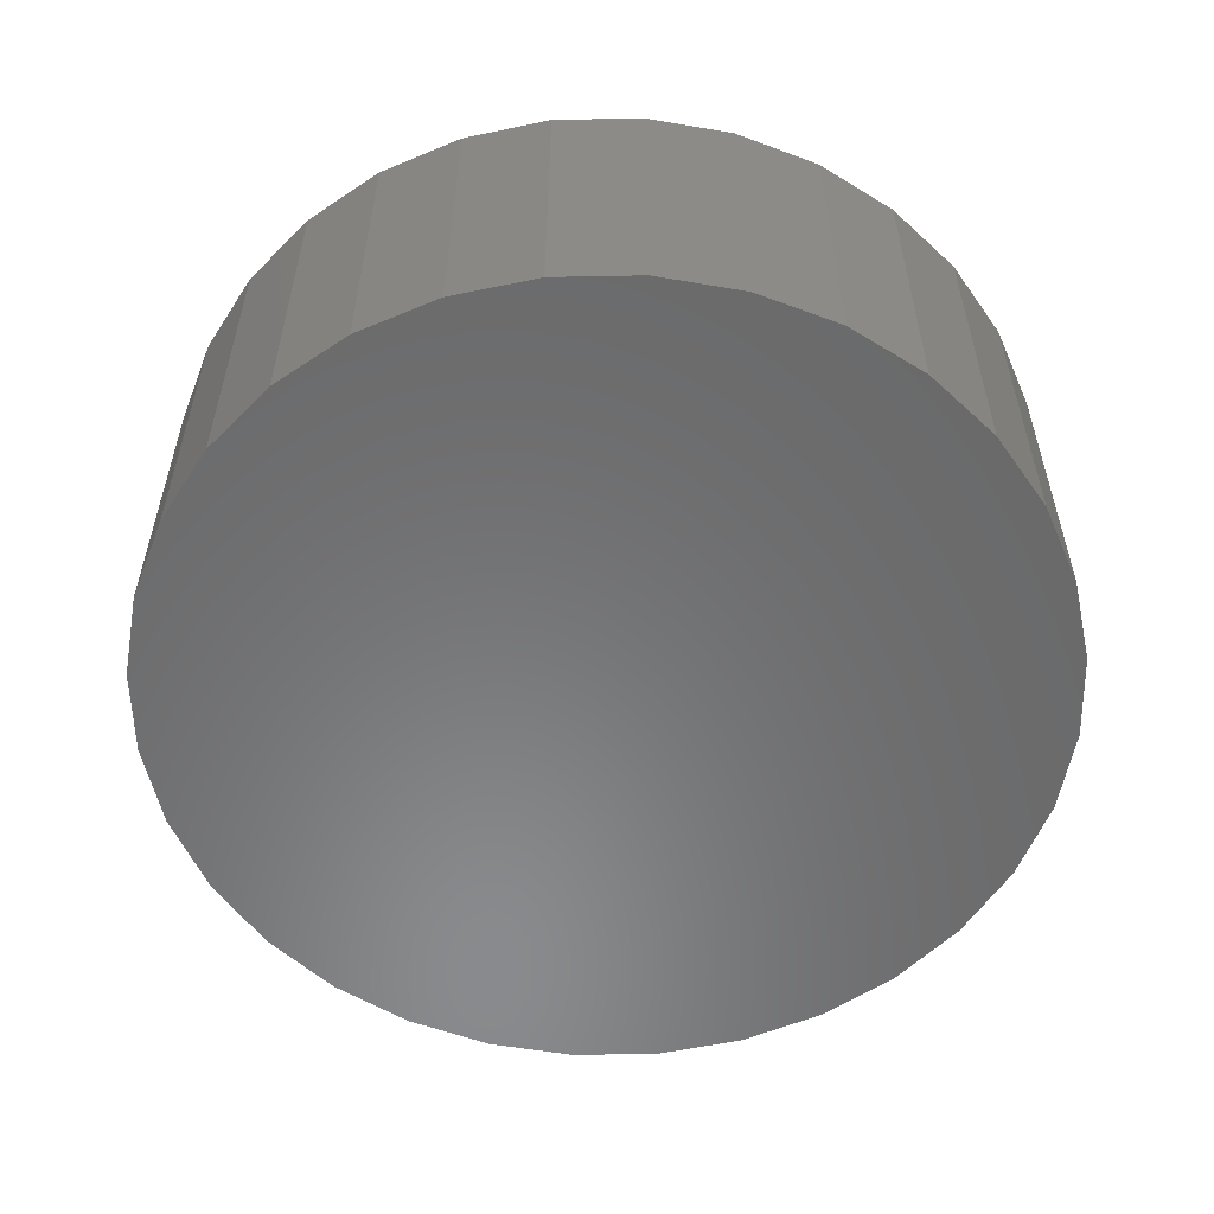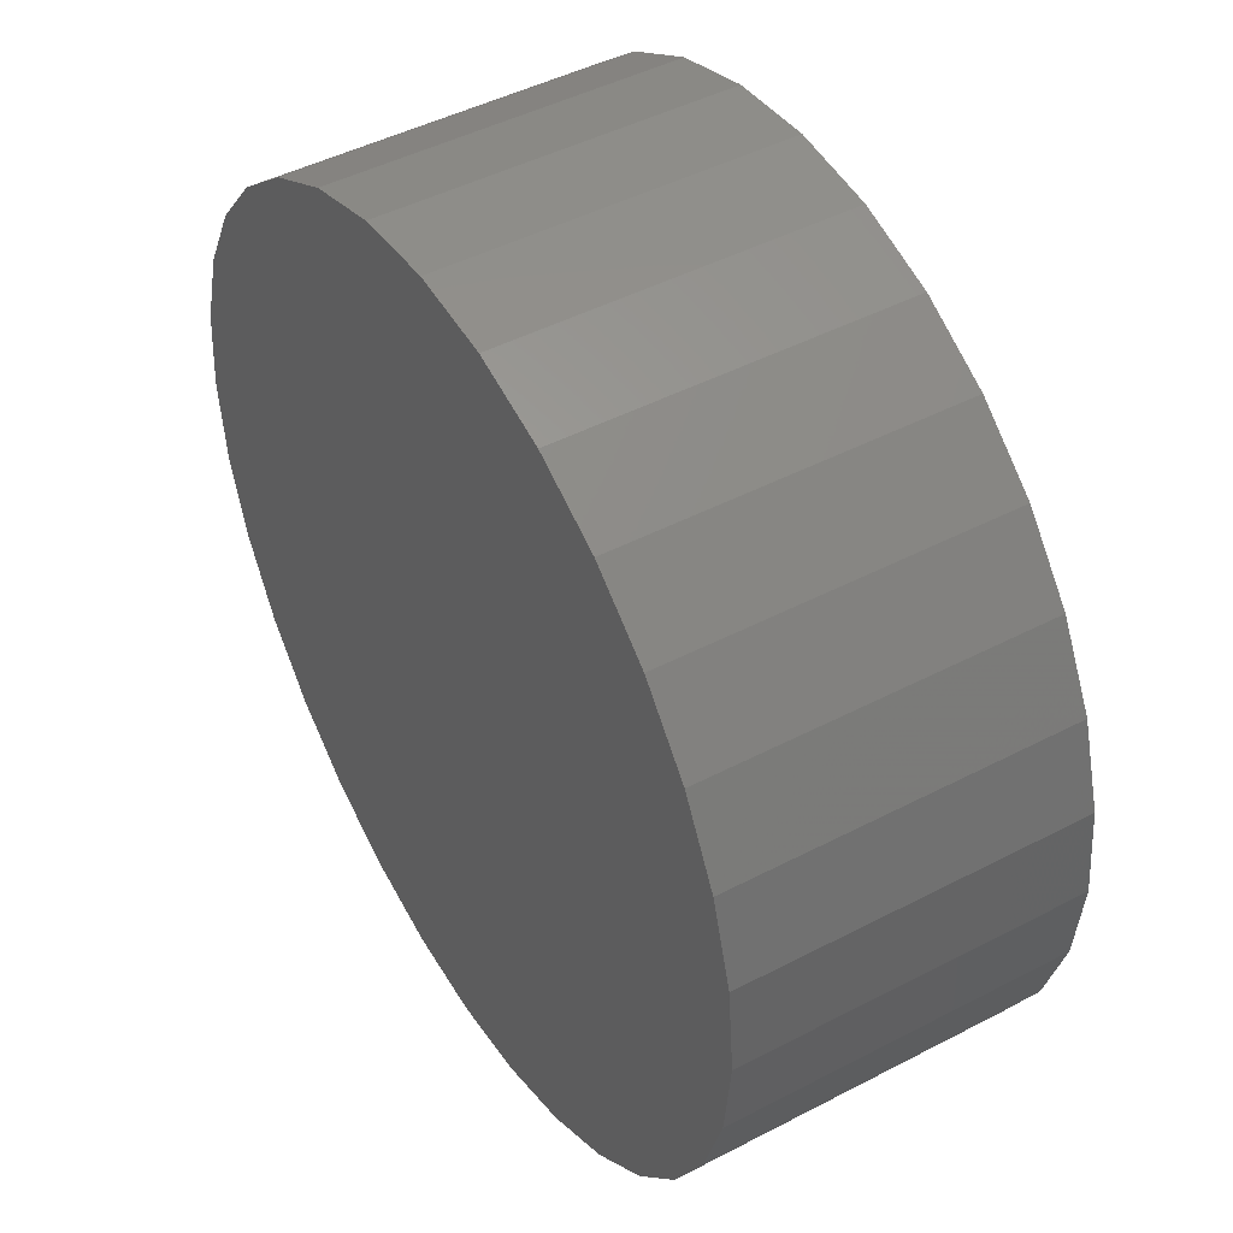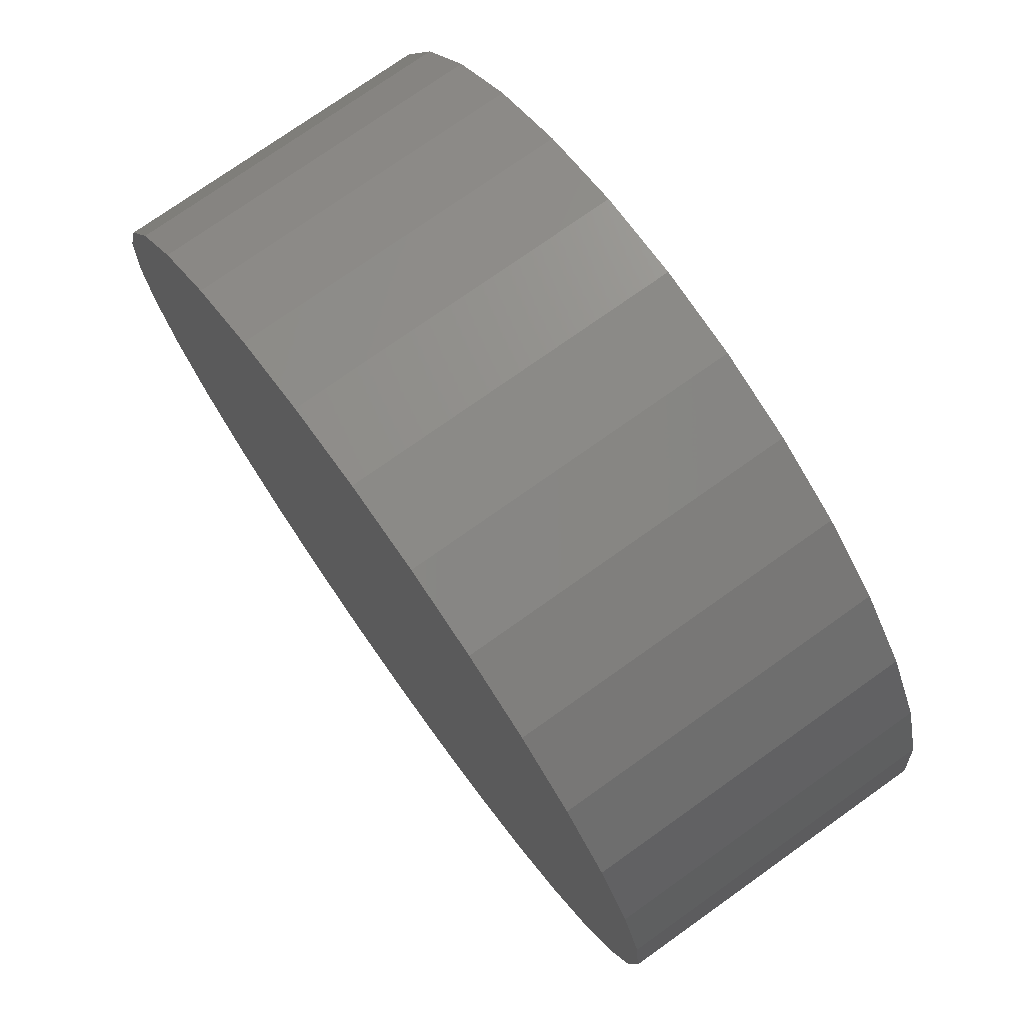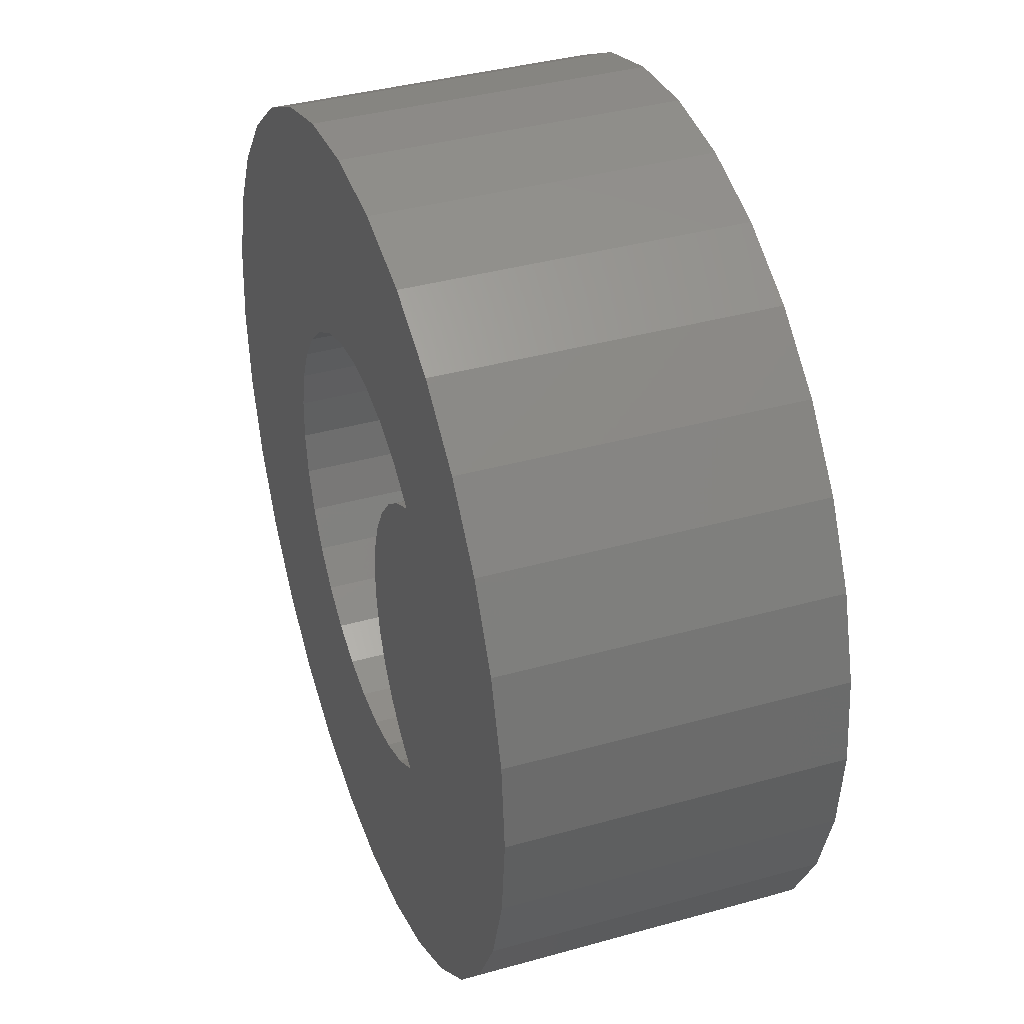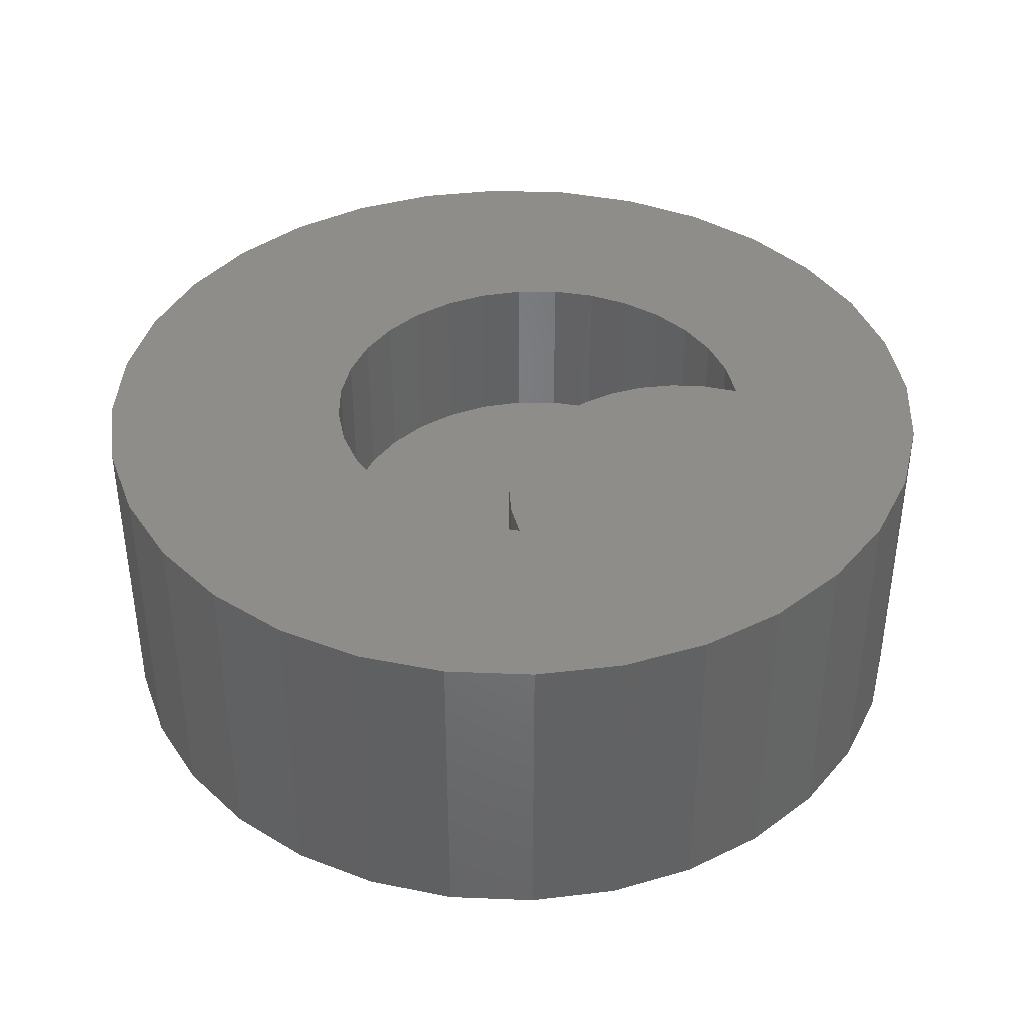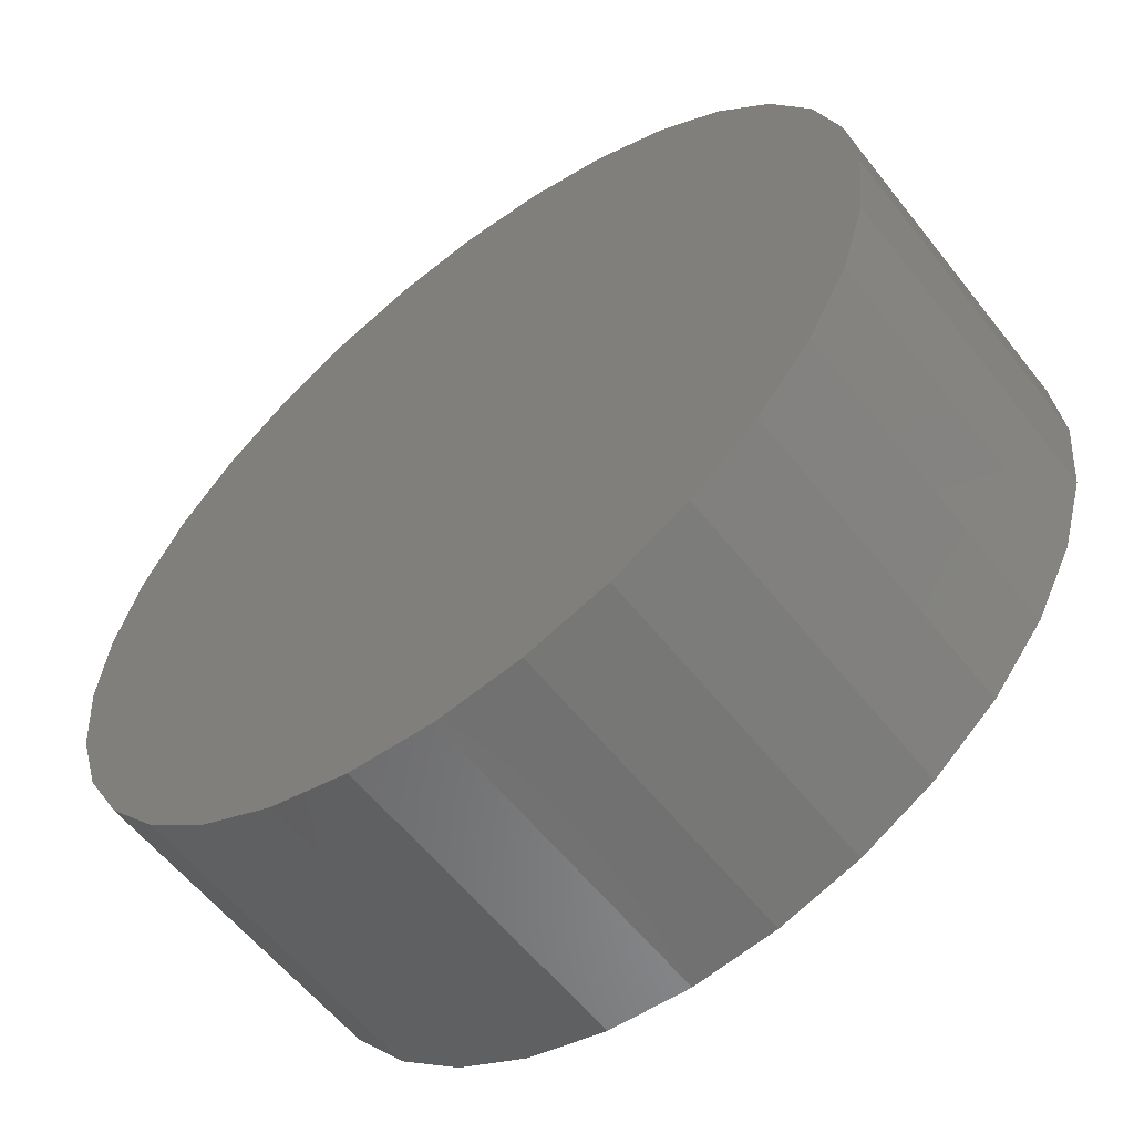
<metadata>
{"format":"stl","ext":"stl","renderer":"f3d","projection":"perspective","resolution":1024,"background":"white","views":[{"elev":-56.2,"azim":-49.5,"up":"+Z"},{"elev":46.3,"azim":-120.8,"up":"+Y"},{"elev":75.1,"azim":-125.4,"up":"+Y"},{"elev":38.2,"azim":70.4,"up":"+Y"},{"elev":39.6,"azim":42.2,"up":"+Z"},{"elev":-58.9,"azim":-142.0,"up":"+Y"}]}
</metadata>
<code>
# stl→obj: 134 verts, 264 faces
v 0.7723 0.5197 0.2812
v 0.9712 0.5122 0.2812
v 0.7424 0.5418 0.2812
v 0.7453 0.5054 0.2812
v 0.6211 -0.01176 0.2812
v 0.6169 0.1913 0.2812
v 0.5472 -0.004479 0.2812
v 0.4923 0.266 0.2812
v 0.271 0.2222 0.2812
v 0.5173 0.2384 0.2812
v 0.5472 0.2163 0.2812
v 0.7017 0.4632 0.2812
v 0.6865 0.4367 0.2812
v 0.9928 0.4411 0.2812
v 0.6807 0.3176 0.2812
v 0.6931 0.2897 0.2812
v 0.9928 0.2933 0.2812
v 0.9362 0.1567 0.2812
v 0.7259 0.2074 0.2812
v 0.6909 0.1949 0.2812
v 0.5808 0.2004 0.2812
v 0.3061 0.1567 0.2812
v 0.3532 0.09923 0.2812
v 0.4106 0.0521 0.2812
v 0.4761 0.01709 0.2812
v 0.5987 0.5632 0.2812
v 0.6355 0.5686 0.2812
v 0.6211 0.7461 0.2812
v 0.5472 0.7389 0.2812
v 0.4761 0.7173 0.2812
v 0.4106 0.6823 0.2812
v 0.3532 0.6351 0.2812
v 0.3061 0.5777 0.2812
v 0.5637 0.5507 0.2812
v 0.2495 0.4411 0.2812
v 0.2422 0.3672 0.2812
v 0.457 0.4069 0.2812
v 0.4661 0.443 0.2812
v 0.482 0.4767 0.2812
v 0.5042 0.5066 0.2812
v 0.271 0.5122 0.2812
v 0.6727 0.5668 0.2812
v 0.9362 0.5777 0.2812
v 0.8891 0.6351 0.2812
v 0.8317 0.6823 0.2812
v 0.7662 0.7173 0.2812
v 0.6951 0.7389 0.2812
v 0.7088 0.5577 0.2812
v 0.9712 0.2222 0.2812
v 0.7106 0.2647 0.2812
v 0.7324 0.2434 0.2812
v 0.7578 0.2266 0.2812
v 0.654 0.1895 0.2812
v 0.6951 -0.004479 0.2812
v 0.7662 0.01709 0.2812
v 0.8317 0.0521 0.2812
v 0.8891 0.09923 0.2812
v 0.5318 0.5315 0.2812
v 0.2495 0.2933 0.2812
v 0.4606 0.333 0.2812
v 0.4552 0.3698 0.2812
v 0.4732 0.2979 0.2812
v 0.7215 0.4863 0.2812
v 1 0.3672 0.2812
v 0.6766 0.4079 0.2812
v 0.6723 0.3777 0.2812
v 0.6736 0.3472 0.2812
v 0.4552 0.3698 0.1406
v 0.4606 0.333 0.1406
v 0.4732 0.2979 0.1406
v 0.4923 0.266 0.1406
v 0.5173 0.2384 0.1406
v 0.5472 0.2163 0.1406
v 0.5808 0.2004 0.1406
v 0.6169 0.1913 0.1406
v 0.654 0.1895 0.1406
v 0.6909 0.1949 0.1406
v 0.7259 0.2074 0.1406
v 0.7578 0.2266 0.1406
v 0.457 0.4069 0.1406
v 0.4661 0.443 0.1406
v 0.482 0.4767 0.1406
v 0.5042 0.5066 0.1406
v 0.5318 0.5315 0.1406
v 0.5637 0.5507 0.1406
v 0.5987 0.5632 0.1406
v 0.6355 0.5686 0.1406
v 0.6727 0.5668 0.1406
v 0.7088 0.5577 0.1406
v 0.7424 0.5418 0.1406
v 0.7723 0.5197 0.1406
v 0.7324 0.2434 0.1406
v 0.7106 0.2647 0.1406
v 0.6931 0.2897 0.1406
v 0.6807 0.3176 0.1406
v 0.6736 0.3472 0.1406
v 0.6723 0.3777 0.1406
v 0.6766 0.4079 0.1406
v 0.6865 0.4367 0.1406
v 0.7017 0.4632 0.1406
v 0.7215 0.4863 0.1406
v 0.7453 0.5054 0.1406
v 0.6211 0.7461 0
v 0.6951 0.7389 0
v 0.5472 0.7389 0
v 0.6211 -0.01176 0
v 0.5472 -0.004479 0
v 0.6951 -0.004479 0
v 0.4761 0.01709 0
v 0.7662 0.01709 0
v 0.4106 0.0521 0
v 0.8317 0.0521 0
v 0.3532 0.09923 0
v 0.8891 0.09923 0
v 0.3061 0.1567 0
v 0.9362 0.1567 0
v 0.271 0.2222 0
v 0.9712 0.2222 0
v 0.2495 0.2933 0
v 0.9928 0.2933 0
v 0.2422 0.3672 0
v 1 0.3672 0
v 0.2495 0.4411 0
v 0.9928 0.4411 0
v 0.271 0.5122 0
v 0.9712 0.5122 0
v 0.3061 0.5777 0
v 0.9362 0.5777 0
v 0.3532 0.6351 0
v 0.8891 0.6351 0
v 0.4106 0.6823 0
v 0.8317 0.6823 0
v 0.4761 0.7173 0
v 0.7662 0.7173 0
f 1 2 3
f 1 4 2
f 5 6 7
f 8 9 10
f 10 9 11
f 12 13 14
f 15 16 17
f 18 19 20
f 21 11 9
f 21 9 22
f 21 22 23
f 21 23 24
f 21 24 25
f 21 25 7
f 21 7 6
f 26 27 28
f 26 28 29
f 26 29 30
f 26 30 31
f 26 31 32
f 26 32 33
f 26 33 34
f 35 36 37
f 35 37 38
f 35 38 39
f 35 39 40
f 35 40 41
f 27 42 43
f 27 43 44
f 27 44 45
f 27 45 46
f 27 46 47
f 27 47 28
f 43 42 48
f 43 48 3
f 43 3 2
f 49 17 16
f 49 16 50
f 49 50 51
f 49 51 52
f 49 52 19
f 49 19 18
f 53 6 5
f 53 5 54
f 53 54 55
f 53 55 56
f 53 56 57
f 53 57 18
f 53 18 20
f 34 33 58
f 58 33 41
f 58 41 40
f 59 60 36
f 36 60 61
f 36 61 37
f 9 8 59
f 59 8 62
f 59 62 60
f 2 4 14
f 14 4 63
f 14 63 12
f 14 13 64
f 64 13 65
f 64 65 66
f 64 66 17
f 17 66 67
f 17 67 15
f 68 60 69
f 69 60 62
f 69 62 70
f 70 62 8
f 70 8 71
f 71 8 10
f 71 10 72
f 72 10 11
f 72 11 73
f 73 11 21
f 73 21 74
f 74 21 6
f 74 6 75
f 75 6 53
f 75 53 76
f 76 53 20
f 76 20 77
f 77 20 19
f 77 19 78
f 78 19 52
f 78 52 79
f 60 68 61
f 61 68 80
f 61 80 37
f 37 80 81
f 37 81 38
f 38 81 82
f 38 82 39
f 39 82 83
f 39 83 40
f 40 83 84
f 40 84 58
f 58 84 85
f 58 85 34
f 34 85 86
f 34 86 26
f 26 86 87
f 26 87 27
f 27 87 88
f 27 88 42
f 42 88 89
f 42 89 48
f 48 89 90
f 48 90 3
f 3 90 91
f 3 91 1
f 79 52 92
f 92 52 51
f 92 51 93
f 93 51 50
f 93 50 94
f 94 50 16
f 94 16 95
f 95 16 15
f 95 15 96
f 96 15 67
f 96 67 97
f 97 67 66
f 97 66 98
f 98 66 65
f 98 65 99
f 99 65 13
f 99 13 100
f 100 13 12
f 100 12 101
f 101 12 63
f 101 63 102
f 102 63 4
f 102 4 91
f 91 4 1
f 88 87 86
f 100 81 99
f 77 75 76
f 81 100 82
f 82 100 101
f 82 101 83
f 83 101 102
f 83 102 84
f 84 102 91
f 84 91 85
f 85 91 90
f 85 90 86
f 86 90 89
f 86 89 88
f 99 81 98
f 98 81 80
f 98 80 97
f 97 80 68
f 97 68 96
f 96 68 69
f 96 69 95
f 95 69 70
f 95 70 94
f 94 70 93
f 93 70 71
f 93 71 92
f 92 71 72
f 92 72 79
f 79 72 73
f 79 73 78
f 78 73 77
f 77 73 74
f 77 74 75
f 103 104 105
f 106 107 108
f 108 107 109
f 108 109 110
f 110 109 111
f 110 111 112
f 112 111 113
f 112 113 114
f 114 113 115
f 114 115 116
f 116 115 117
f 116 117 118
f 118 117 119
f 118 119 120
f 120 119 121
f 120 121 122
f 122 121 123
f 122 123 124
f 124 123 125
f 124 125 126
f 126 125 127
f 126 127 128
f 128 127 129
f 128 129 130
f 130 129 131
f 130 131 132
f 132 131 133
f 132 133 134
f 134 133 105
f 134 105 104
f 122 64 120
f 120 64 17
f 120 17 118
f 118 17 49
f 118 49 116
f 116 49 18
f 116 18 114
f 114 18 57
f 114 57 112
f 112 57 56
f 112 56 110
f 110 56 55
f 110 55 108
f 108 55 54
f 108 54 106
f 106 54 5
f 106 5 107
f 107 5 7
f 107 7 109
f 109 7 25
f 109 25 111
f 111 25 24
f 111 24 113
f 113 24 23
f 113 23 115
f 115 23 22
f 115 22 117
f 117 22 9
f 117 9 119
f 119 9 59
f 119 59 121
f 121 59 36
f 121 36 123
f 123 36 35
f 123 35 125
f 125 35 41
f 125 41 127
f 127 41 33
f 127 33 129
f 129 33 32
f 129 32 131
f 131 32 31
f 131 31 133
f 133 31 30
f 133 30 105
f 105 30 29
f 105 29 103
f 103 29 28
f 103 28 104
f 104 28 47
f 104 47 134
f 134 47 46
f 134 46 132
f 132 46 45
f 132 45 130
f 130 45 44
f 130 44 128
f 128 44 43
f 128 43 126
f 126 43 2
f 126 2 124
f 124 2 14
f 124 14 122
f 122 14 64

</code>
